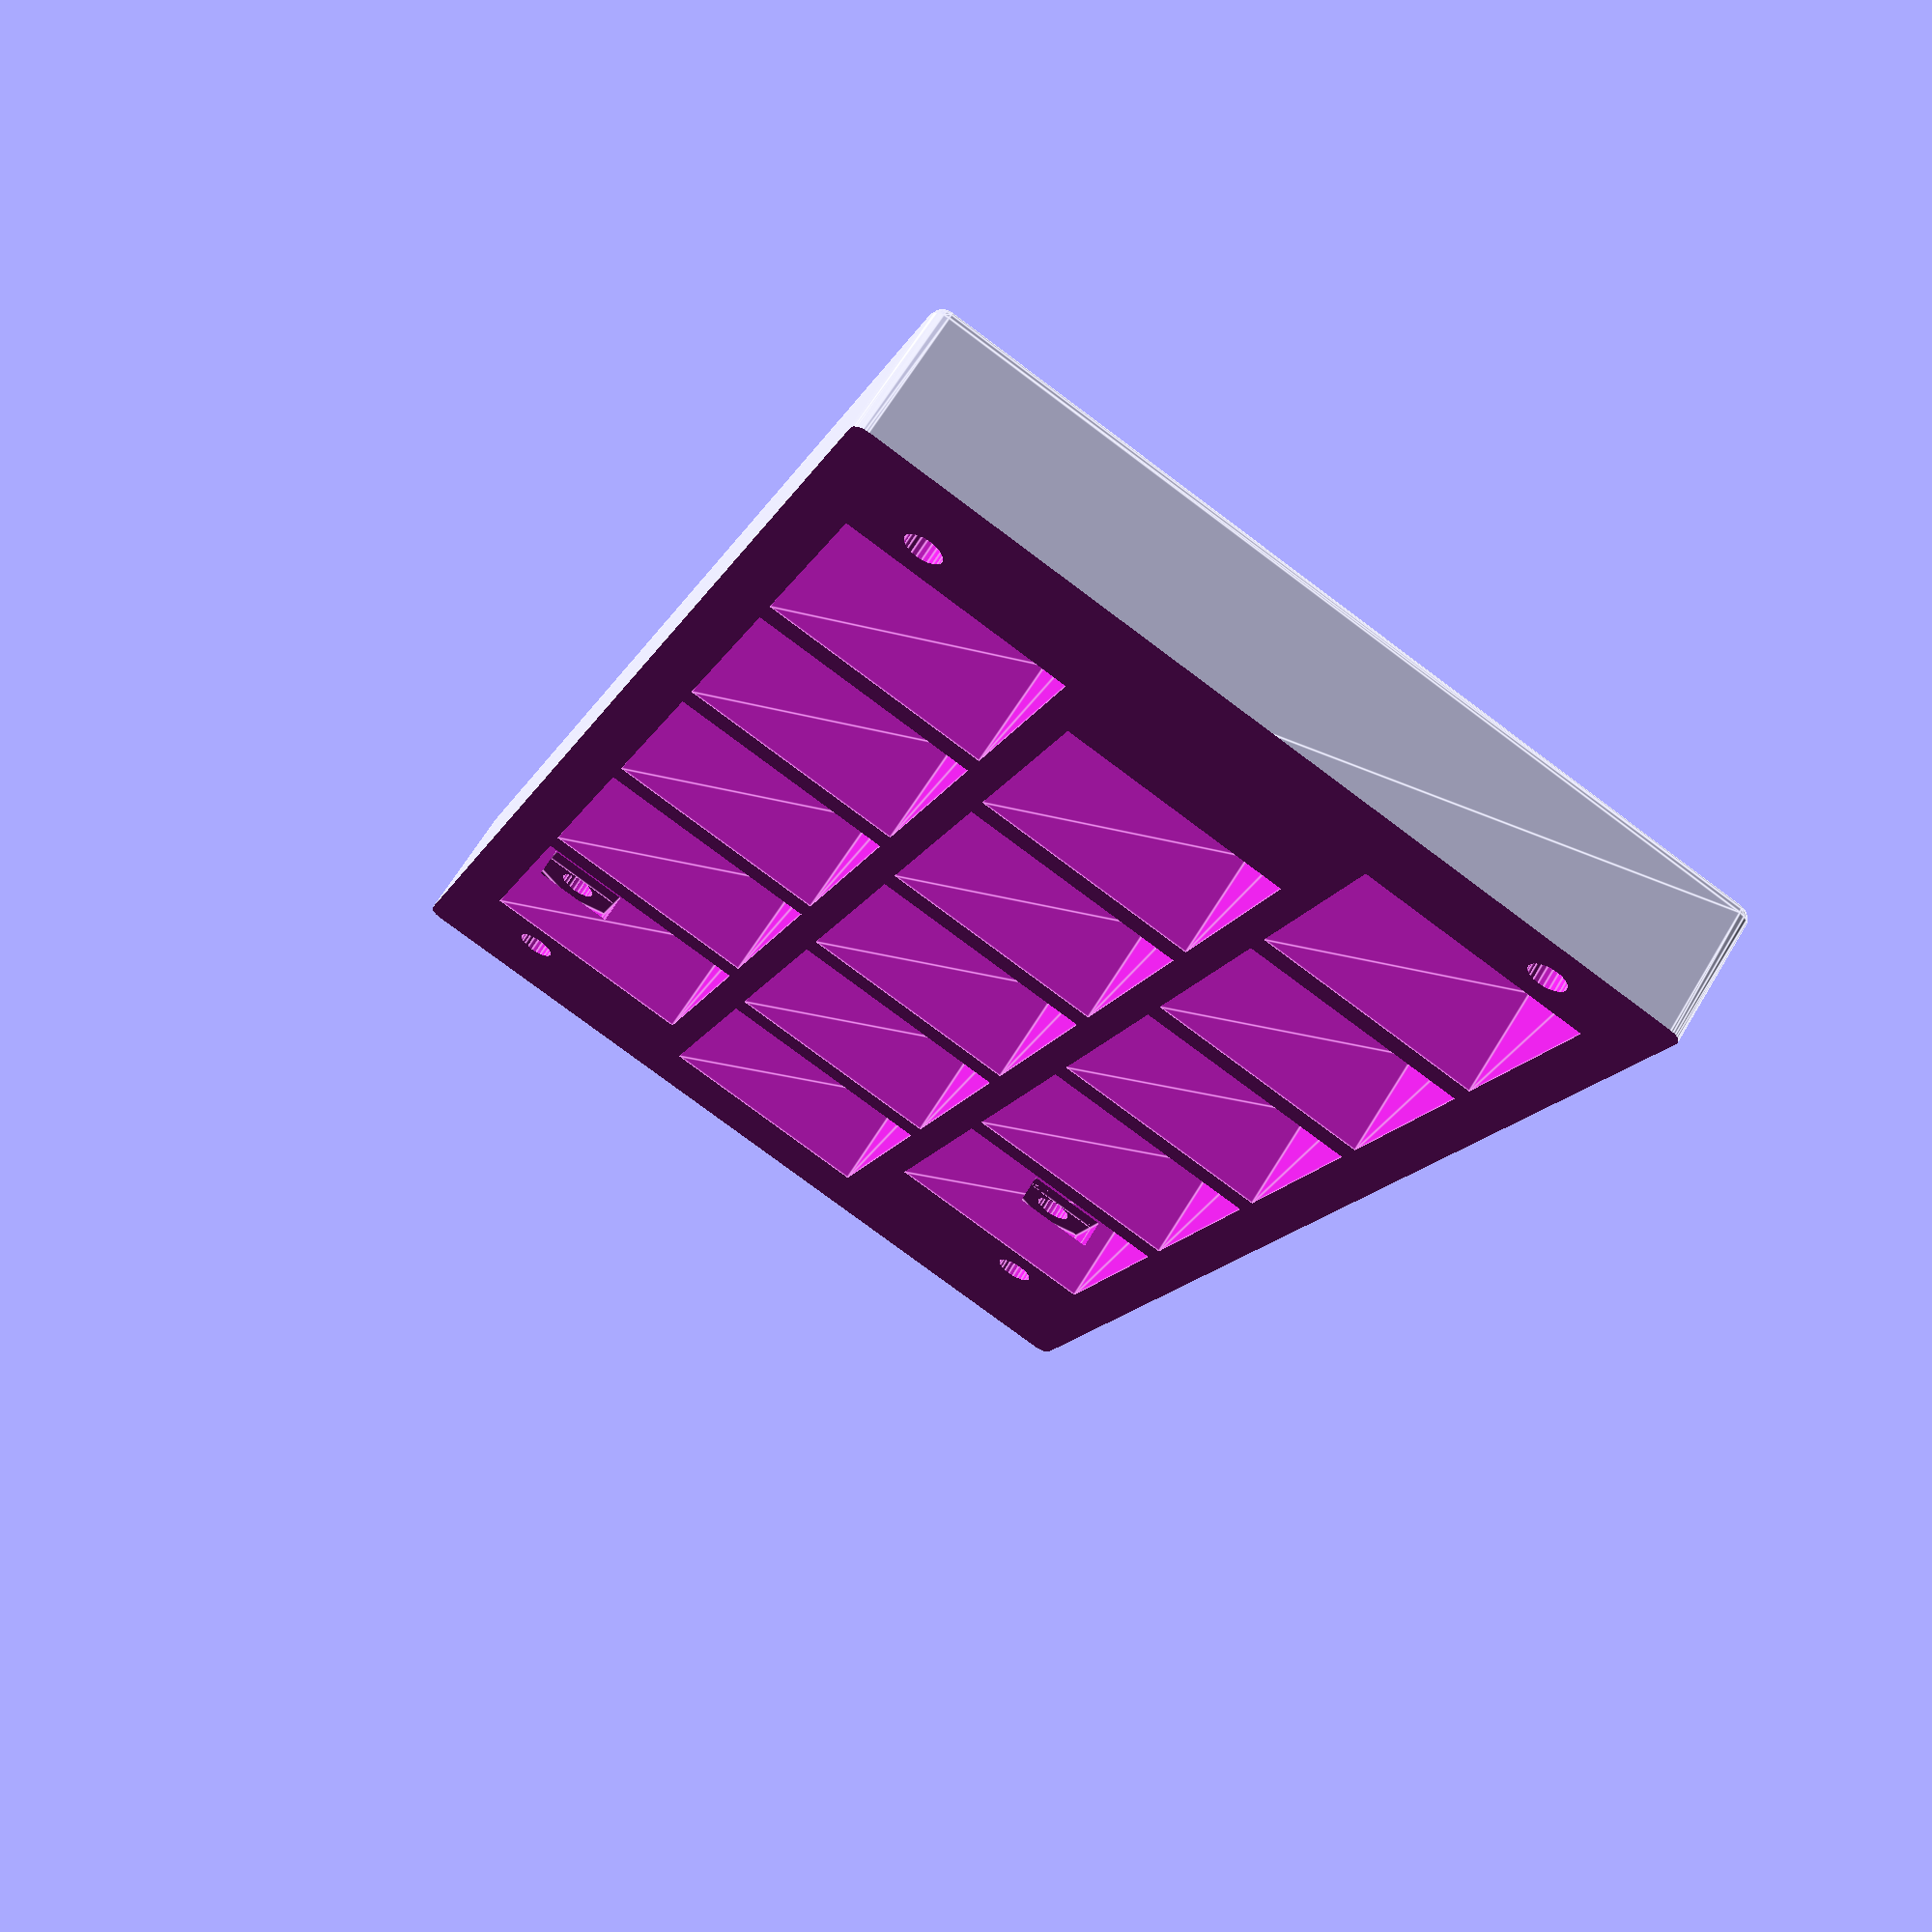
<openscad>
$fa = 1;
$fs = 0.4;

// Row offsets
row_offsets = [0, 5, -4];

// Number of columns
cols = 5;

// Box height
box_height = 10;

// Margin around keyboard
margin = 5;

// Margin between keys
margin_inner = 5;

// Top thickness
top_thickness = 1.7;

// Key side
key_side = 13.95;

// rounded corner radius
rounded_corner = 1;

// nut size
nut_size = 6.25;

// nut thickness
nut_thickness = 2.25;

// nut depth
nut_depth = 5;

// screw diameter
screw_diameter = 2.75;

function maximum(a, i = 0) = (i < len(a)) ? max(a[i], maximum(a, i + 1)) : 0;
function minimum(a, i = 0) = (i < len(a)) ? min(a[i], minimum(a, i + 1)) : 9999;

module keyhole() {
  cube([key_side, key_side, top_thickness + 0.4], center = true);
}

module half_box(width, depth, height, wall) {
  difference()
  {
    // Outer shell is a rounded cube
    minkowski()
    {
      cube([width - 2 * rounded_corner, depth - 2 * rounded_corner, (height - rounded_corner) * 2], center = true);
      sphere(r = rounded_corner);
    }
    // Remove the bottom half of the box
    translate([0, 0, -height])
    {
      cube([width + 5, depth + 5, height * 2], center = true);
    }
  }
}

module pyramid(bottom_width, bottom_length, top_width, top_length, height) {
  linear_extrude(height = height, scale = [top_width / bottom_width, top_length / bottom_length], slices = 2, convexity = 2, center = true)
  {
    square([bottom_width, bottom_length], center = true);
  }
}

module nut_hole(size, height) {
  cylinder($fn = 6, r = size / sqrt(3), h = height, center = true);
  translate([size * sqrt(3) / 4, 0, 0])
    cube([size * sqrt(3) / 4, size, height], center=true);
}

module screw_receiver(screw_diameter, screw_depth, nut_thickness, nut_size, nut_depth) {
  translate([0, 0, nut_depth])
    nut_hole(nut_size, nut_thickness);
  translate([0, 0, screw_depth / 2 - 1])
    cylinder(r = screw_diameter / 2, h = screw_depth + 1, center = true);
}

// Build the box
difference() {
  half_box(
    width = cols * (key_side + margin_inner) - margin_inner + 2 * margin + 2 / sqrt(3) * nut_size + maximum(row_offsets) - minimum(row_offsets),
    depth = len(row_offsets) * (key_side + margin_inner) - margin_inner + 2 * margin,
    height = box_height);
  // Remove key holes
  for(i = [0 : len(row_offsets) - 1])
  {
    for (j = [0 : cols - 1])
    {
      translate([
        row_offsets[i] + (j - (cols - 1) / 2) * (key_side + margin_inner),
        ((len(row_offsets) - 1) / 2 - i) * (key_side + margin_inner),
        0
      ])
      {
        translate([0, 0, box_height - top_thickness / 2])
          keyhole();
        pyramid(key_side + margin / 2, key_side +  margin / 2, key_side + 3, key_side + 3, (box_height - top_thickness) * 2);
      }
    }
  }
  // Remove nut holes
  translate([
    row_offsets[0] - (cols - 1) / 2 * (key_side + margin_inner) - key_side / 2 - nut_size / sqrt(3) - margin / 4,
    ((len(row_offsets) - 1) / 2) * (key_side + margin_inner) + (key_side - nut_size) / 2, 0
  ]) {
    screw_receiver(screw_diameter, box_height - top_thickness, nut_thickness, nut_size, nut_depth);
  }
  translate([
    row_offsets[len(row_offsets) - 1] - (cols - 1) / 2 * (key_side + margin_inner) - key_side / 2 - nut_size / sqrt(3) - margin / 4,
    -((len(row_offsets) - 1) / 2) * (key_side + margin_inner) - (key_side - nut_size) / 2, 0
  ]) {
    screw_receiver(screw_diameter, box_height - top_thickness, nut_thickness, nut_size, nut_depth);
  }
  translate([
    row_offsets[0] + (cols - 1) / 2 * (key_side + margin_inner) + key_side / 2 + nut_size / sqrt(3) + margin / 4,
    ((len(row_offsets) - 1) / 2) * (key_side + margin_inner) + (key_side - nut_size) / 2, 0
  ]) {
    rotate([0, 0, 180])
      screw_receiver(screw_diameter, box_height - top_thickness, nut_thickness, nut_size, nut_depth);
  }
  translate([
    row_offsets[len(row_offsets) - 1] + (cols - 1) / 2 * (key_side + margin_inner) + key_side / 2 + nut_size / sqrt(3) + margin / 4,
    -((len(row_offsets) - 1) / 2) * (key_side + margin_inner) - (key_side - nut_size) / 2, 0
  ]) {
    rotate([0, 0, 180])
      screw_receiver(screw_diameter, box_height - top_thickness, nut_thickness, nut_size, nut_depth);
  }
}

</openscad>
<views>
elev=115.7 azim=248.5 roll=329.4 proj=p view=edges
</views>
